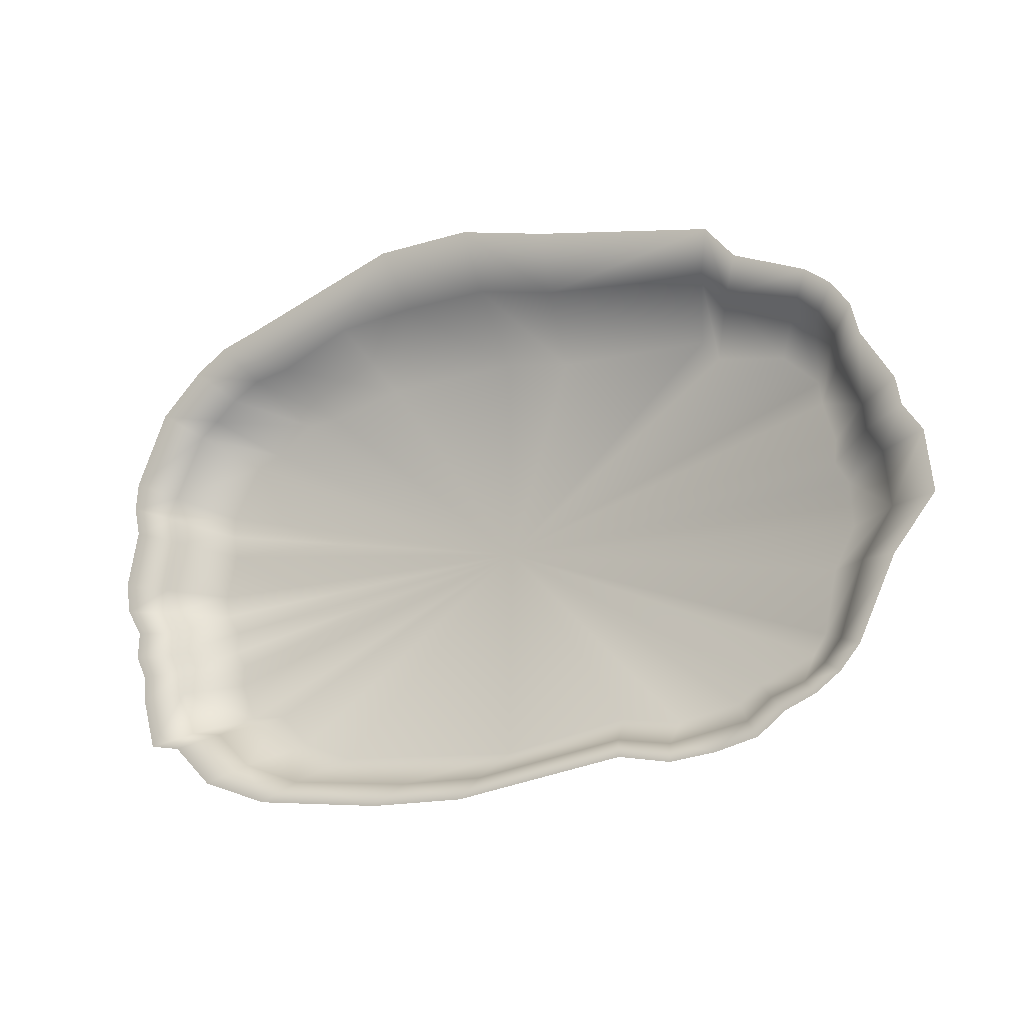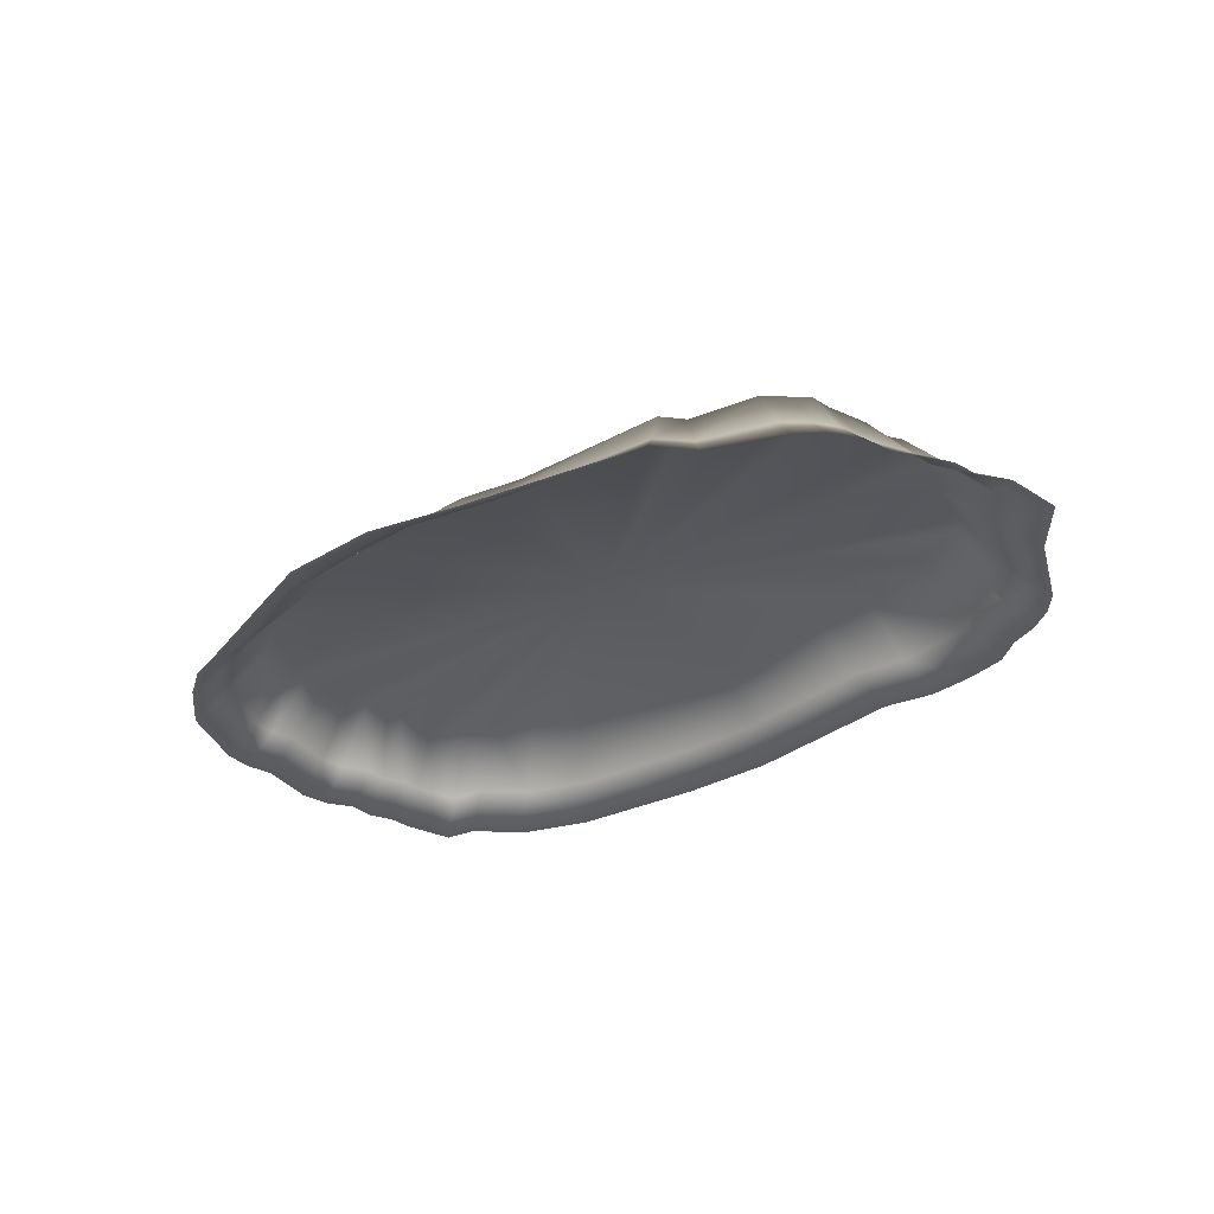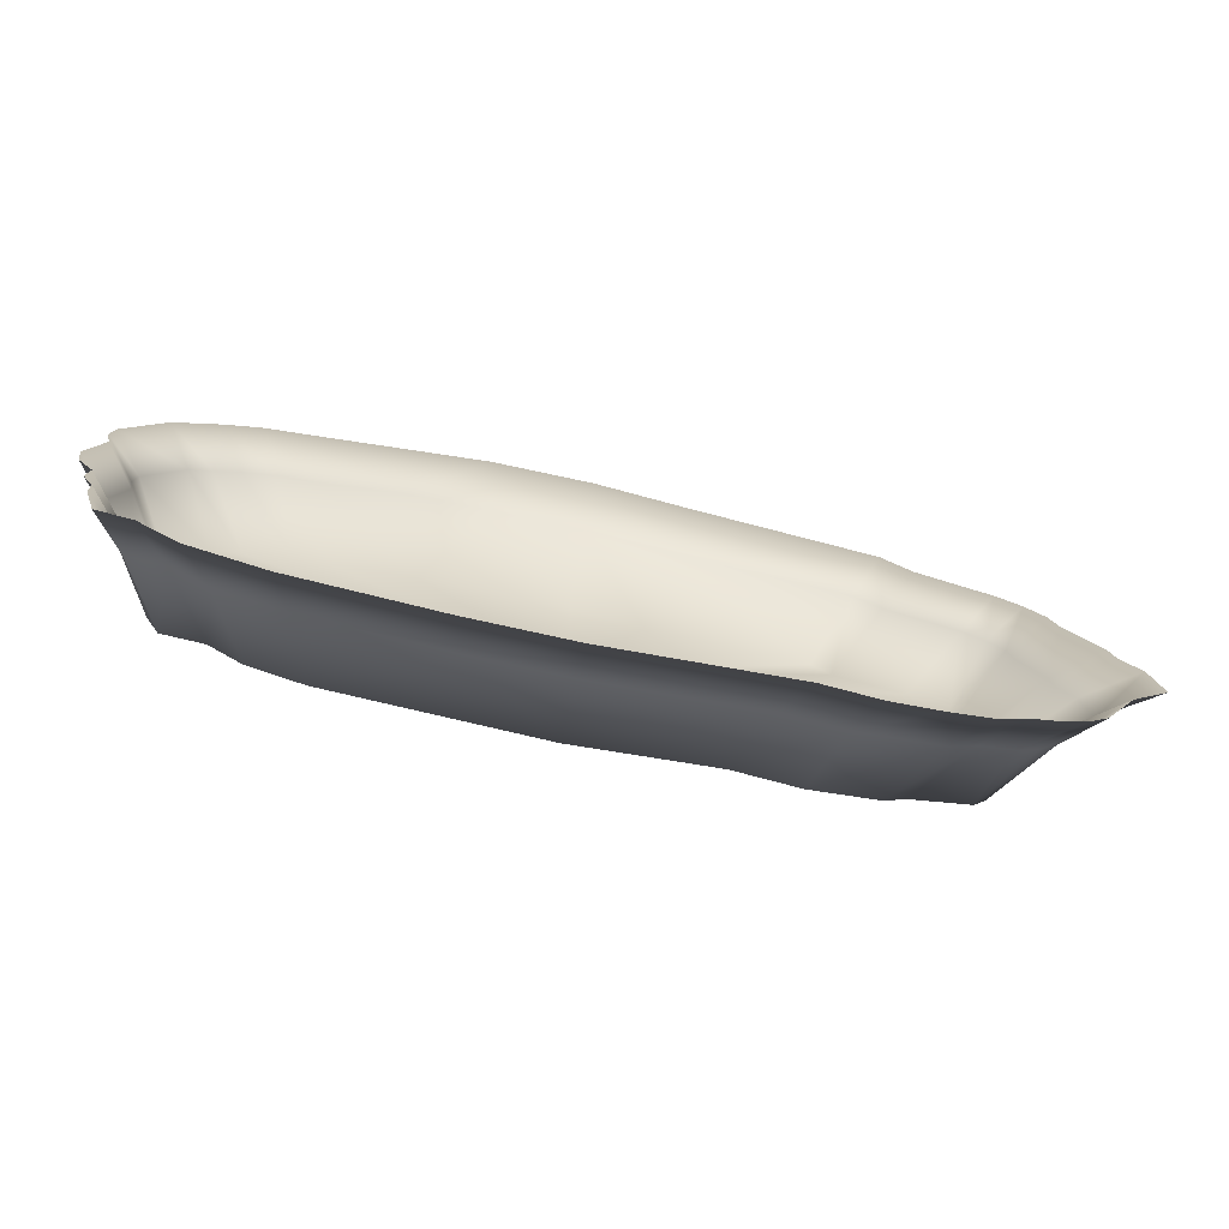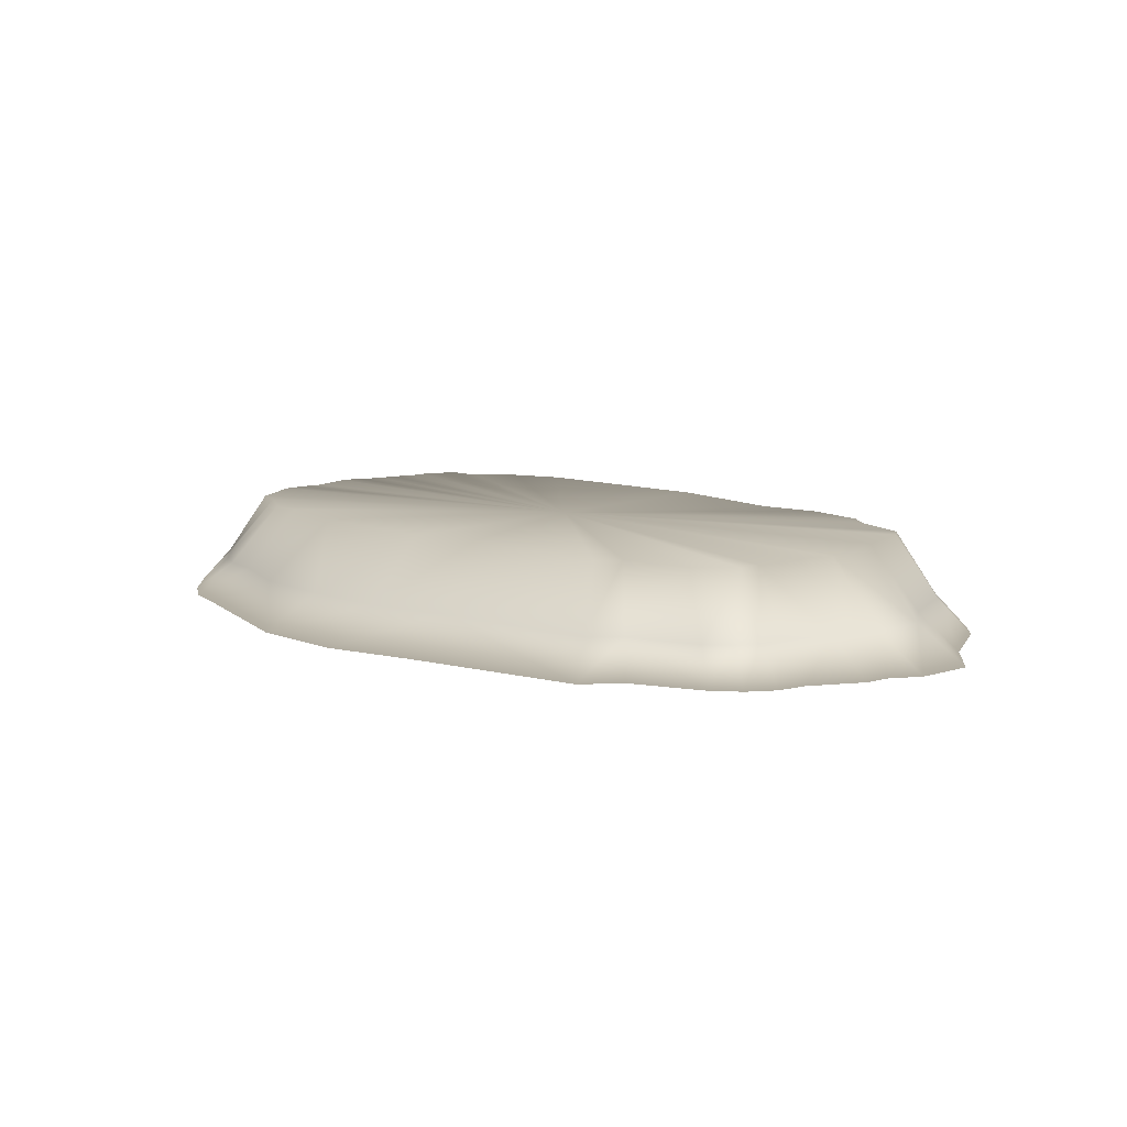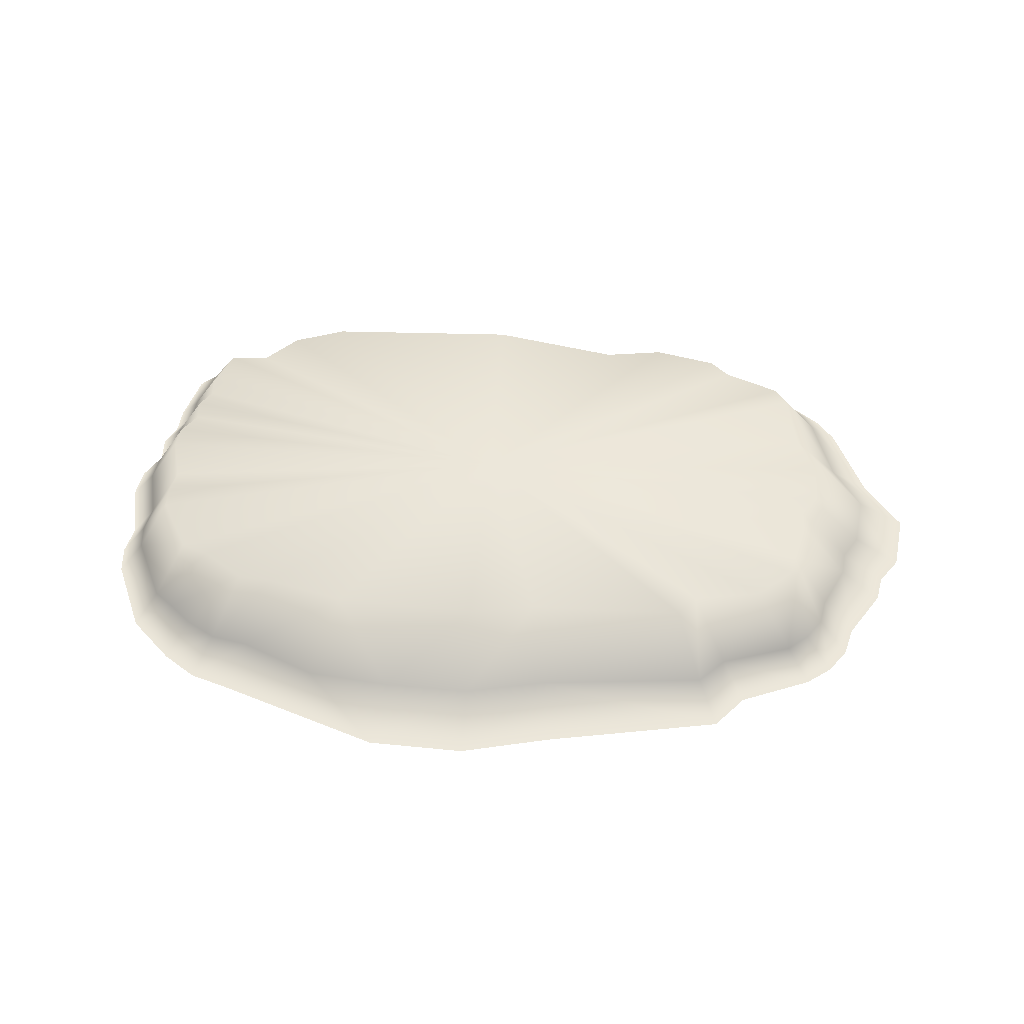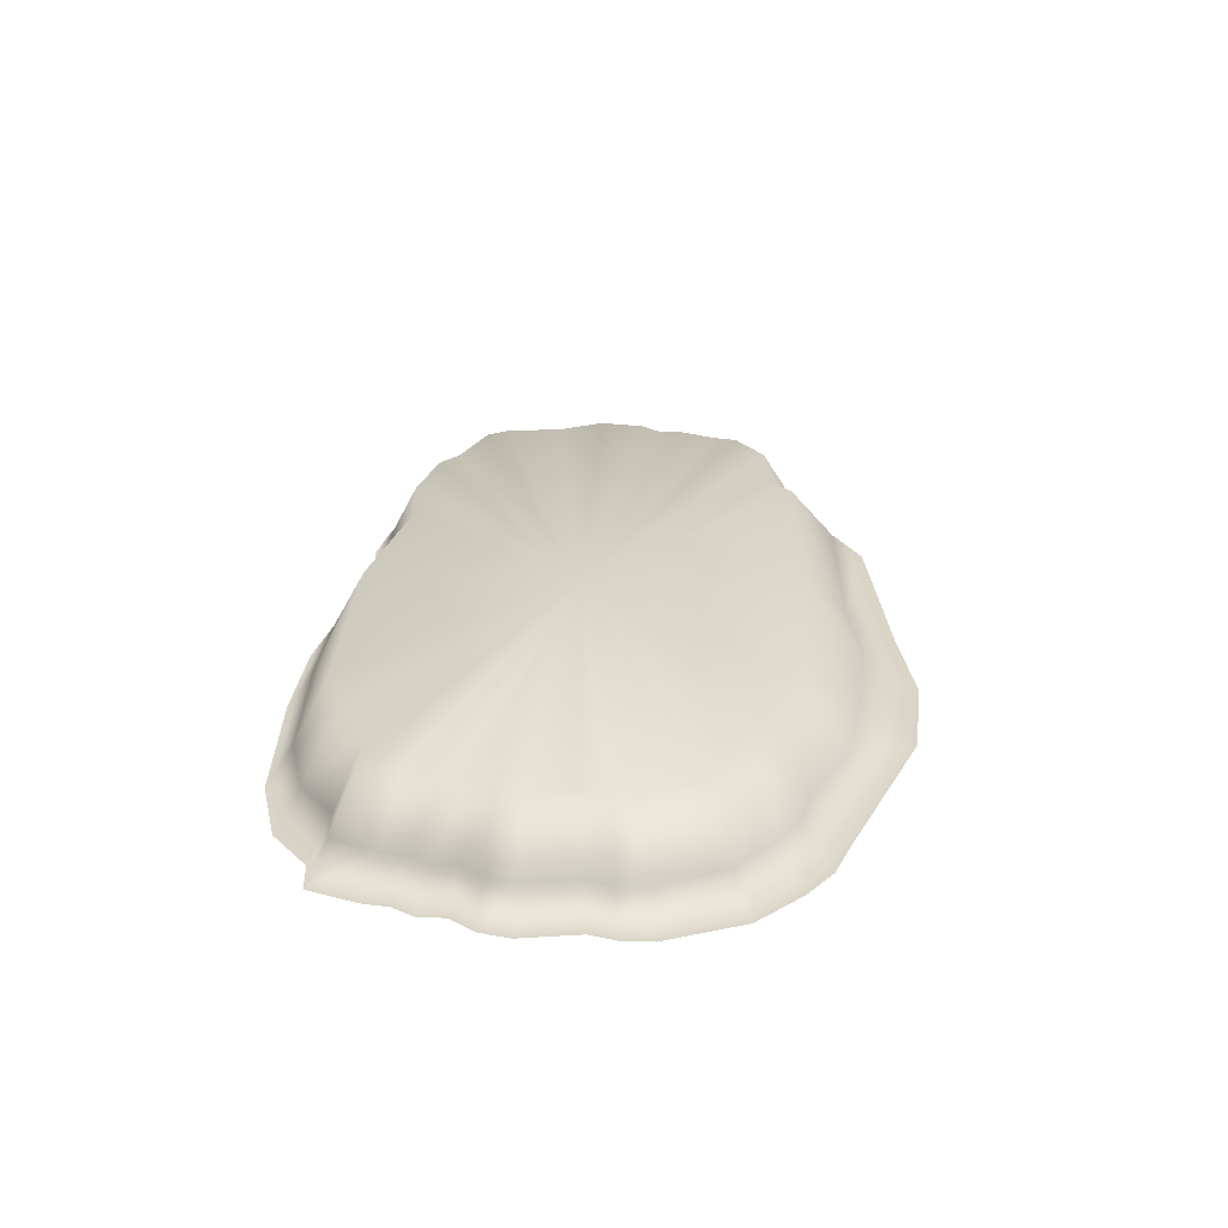
<metadata>
{"format":"obj","ext":"obj","renderer":"f3d","projection":"perspective","resolution":1024,"background":"white","views":[{"elev":-16.3,"azim":29.9,"up":"+Z"},{"elev":-31.2,"azim":39.9,"up":"+Y"},{"elev":-75.7,"azim":-12.4,"up":"+Z"},{"elev":10.2,"azim":43.8,"up":"+Y"},{"elev":51.5,"azim":4.8,"up":"+Y"},{"elev":28.6,"azim":-83.6,"up":"+Y"}]}
</metadata>
<code>
g valley_mtnBase05_COL
v 0.2351 -0.06057 -0.00259
v 8.269 -0.06191 -1.44
v 8.743 -0.06233 -0.5178
v 0.2351 -0.06057 -0.00259
v 7.99 -0.0622 -2.817
v 8.269 -0.06191 -1.44
v 0.2351 -0.06057 -0.00259
v 7.717 -0.06231 -3.224
v 7.99 -0.0622 -2.817
v 0.2351 -0.06057 -0.00259
v 6.417 -0.06191 -3.719
v 7.717 -0.06231 -3.224
v 0.2351 -0.06057 -0.00259
v 5.954 -0.06233 -4.113
v 6.417 -0.06191 -3.719
v 0.2351 -0.06057 -0.00259
v 4.509 -0.06241 -4.406
v 5.954 -0.06233 -4.113
v 0.1499 -0.0624 -4.716
v 3.138 -0.06165 -4.191
v 0.2351 -0.06057 -0.00259
v 3.138 -0.06165 -4.191
v 4.509 -0.06241 -4.406
v 0.2351 -0.06057 -0.00259
v -4.316 -0.0622 -4.464
v 0.1499 -0.0624 -4.716
v -7.163 -0.06253 -3.224
v -6.276 -0.06161 -3.269
v 0.2351 -0.06057 -0.00259
v -5.517 -0.06221 -4.019
v -4.316 -0.0622 -4.464
v 0.2351 -0.06057 -0.00259
v -6.276 -0.06161 -3.269
v -5.517 -0.06221 -4.019
v 0.2351 -0.06057 -0.00259
v -7.522 -0.06223 -2.362
v -7.163 -0.06253 -3.224
v 0.2351 -0.06057 -0.00259
v -7.501 -0.06181 -1.864
v -7.522 -0.06223 -2.362
v -7.977 -0.06224 2.057
v -7.982 -0.06219 1.565
v 0.2351 -0.06057 -0.00259
v -7.76 -0.06237 -1.482
v -7.501 -0.06181 -1.864
v -8.066 -0.06228 -0.5164
v -7.735 -0.06178 -0.9841
v 0.2351 -0.06057 -0.00259
v -7.735 -0.06178 -0.9841
v -7.76 -0.06237 -1.482
v 0.2351 -0.06057 -0.00259
v -8.132 -0.06225 -0.002011
v -8.066 -0.06228 -0.5164
v 0.2351 -0.06057 -0.00259
v -7.873 -0.0619 1.016
v -8.132 -0.06225 -0.002011
v 0.2351 -0.06057 -0.00259
v -7.982 -0.06219 1.565
v -7.873 -0.0619 1.016
v 0.2351 -0.06057 -0.00259
v -7.269 -0.06229 3.303
v -7.977 -0.06224 2.057
v 0.2351 -0.06057 -0.00259
v -6.636 -0.06199 3.541
v -7.269 -0.06229 3.303
v 0.2351 -0.06057 -0.00259
v -5.673 -0.06236 4.17
v -6.636 -0.06199 3.541
v 0.2351 -0.06057 -0.00259
v -4.91 -0.06186 4.226
v -5.673 -0.06236 4.17
v 0.1458 -0.0624 4.763
v -3.093 -0.06223 4.654
v 0.2351 -0.06057 -0.00259
v -3.093 -0.06223 4.654
v -4.91 -0.06186 4.226
v 0.2351 -0.06057 -0.00259
v 1.723 -0.06185 4.477
v 0.1458 -0.0624 4.763
v 7.273 -0.06235 3.616
v 5.702 -0.06164 3.892
v 0.2351 -0.06057 -0.00259
v 5.289 -0.06252 4.371
v 1.723 -0.06185 4.477
v 0.2351 -0.06057 -0.00259
v 5.702 -0.06164 3.892
v 5.289 -0.06252 4.371
v 0.2351 -0.06057 -0.00259
v 8.079 -0.0623 2.887
v 7.273 -0.06235 3.616
v 0.2351 -0.06057 -0.00259
v 8.146 -0.06194 2.381
v 8.079 -0.0623 2.887
v 0.2351 -0.06057 -0.00259
v 8.419 -0.06224 1.491
v 8.146 -0.06194 2.381
v 0.2351 -0.06057 -0.00259
v 8.381 -0.06179 0.9735
v 8.419 -0.06224 1.491
v 8.743 -0.06233 -0.5178
v 8.667 -0.0623 0.5032
v 0.2351 -0.06057 -0.00259
v 8.667 -0.0623 0.5032
v 8.381 -0.06179 0.9735
v 8.743 -0.06233 -0.5178
v 10.12 -1.467 -0.6139
v 8.667 -0.0623 0.5032
v 11.14 -2.256 0.6631
v 11.31 -2.256 -0.6777
v 9.97 -1.467 0.6003
v 8.667 -0.0623 0.5032
v 10.71 -2.256 1.27
v 9.632 -1.467 1.148
v 8.667 -0.0623 0.5032
v 10.59 -2.256 1.878
v 8.381 -0.06179 0.9735
v 9.577 -1.467 1.705
v 8.419 -0.06224 1.491
v 9.878 -2.256 3.003
v 9.085 -1.467 2.726
v 9.702 -2.256 3.676
v 8.146 -0.06194 2.381
v 8.419 -0.06224 1.491
v 8.974 -1.467 3.329
v 8.079 -0.0623 2.887
v 9.293 -2.256 4.242
v 8.62 -1.467 3.83
v 8.079 -0.0623 2.887
v 8.724 -2.256 4.668
v 8.153 -1.467 4.223
v 8.079 -0.0623 2.887
v 7.273 -0.06235 3.616
v 6.529 -1.467 4.765
v 7.087 -2.256 5.345
v 7.273 -0.06235 3.616
v 5.702 -0.06164 3.892
v 6.422 -2.256 6.114
v 5.936 -1.467 5.364
v 5.289 -0.06252 4.371
v 2.061 -1.467 5.77
v 2.282 -2.256 6.913
v 5.289 -0.06252 4.371
v 1.723 -0.06185 4.477
v 0.1717 -2.256 7.421
v 0.1852 -1.467 6.18
v 1.723 -0.06185 4.477
v 0.1458 -0.0624 4.763
v -2.107 -2.256 7.367
v -1.835 -1.467 6.142
v 0.1458 -0.0624 4.763
v -3.093 -0.06223 4.654
v -3.759 -1.467 5.963
v -3.093 -0.06223 4.654
v -5.904 -2.256 6.073
v -5.486 -1.467 5.244
v -3.093 -0.06223 4.654
v -6.866 -2.256 5.774
v -4.91 -0.06186 4.226
v -6.368 -1.467 5.077
v -5.673 -0.06236 4.17
v -7.64 -2.256 5.256
v -7.064 -1.467 4.683
v -5.673 -0.06236 4.17
v -7.596 -1.467 4.223
v -5.673 -0.06236 4.17
v -8.632 -2.256 4.31
v -6.636 -0.06199 3.541
v -8.052 -1.467 3.867
v -7.269 -0.06229 3.303
v -9.387 -2.256 2.606
v -8.772 -1.467 2.367
v -7.269 -0.06229 3.303
v -9.449 -2.256 1.972
v -8.825 -1.467 1.791
v -7.977 -0.06224 2.057
v -7.982 -0.06219 1.565
v -9.307 -2.256 1.316
v -8.708 -1.467 1.187
v -7.982 -0.06219 1.565
v -7.873 -0.0619 1.016
v -8.132 -0.06225 -0.002011
v -9.58 -2.256 -0.001558
v -8.967 -1.467 -0.001367
v -8.132 -0.06225 -0.002011
v -9.472 -2.256 -0.6844
v -8.869 -1.467 -0.6206
v -8.132 -0.06225 -0.002011
v -8.066 -0.06228 -0.5164
v -9.102 -2.256 -1.282
v -8.527 -1.467 -1.164
v -8.066 -0.06228 -0.5164
v -9.132 -2.256 -1.882
v -7.735 -0.06178 -0.9841
v -8.543 -1.467 -1.711
v -7.76 -0.06237 -1.482
v -8.879 -2.256 -2.399
v -8.307 -1.467 -2.176
v -7.76 -0.06237 -1.482
v -8.835 -2.256 -2.997
v -7.501 -0.06181 -1.864
v -8.273 -1.467 -2.719
v -7.522 -0.06223 -2.362
v -8.519 -2.256 -4.144
v -7.927 -1.467 -3.75
v -7.163 -0.06253 -3.224
v -7.761 -2.256 -4.26
v -7.126 -1.467 -3.854
v -7.163 -0.06253 -3.224
v -6.276 -0.06161 -3.269
v -6.249 -1.467 -4.67
v -5.517 -0.06221 -4.019
v -6.819 -2.256 -5.163
v -5.187 -2.256 -5.73
v -4.804 -1.467 -5.183
v -5.517 -0.06221 -4.019
v -4.316 -0.0622 -4.464
v -2.065 -2.256 -6.043
v -1.809 -1.467 -5.465
v -4.316 -0.0622 -4.464
v 0.1719 -2.256 -6.06
v 0.1856 -1.467 -5.481
v 0.1499 -0.0624 -4.716
v 3.681 -1.467 -4.933
v 0.1499 -0.0624 -4.716
v 4.098 -2.256 -5.452
v 5.274 -2.256 -5.659
v 4.92 -1.467 -5.12
v 6.32 -2.256 -5.542
v 3.138 -0.06165 -4.191
v 0.1499 -0.0624 -4.716
v 4.509 -0.06241 -4.406
v 6.713 -1.467 -4.802
v 4.509 -0.06241 -4.406
v 7.281 -2.256 -5.305
v 7.904 -2.256 -4.82
v 7.268 -1.467 -4.356
v 5.954 -0.06233 -4.113
v 8.575 -2.256 -4.532
v 6.417 -0.06191 -3.719
v 8.017 -1.467 -4.097
v 7.717 -0.06231 -3.224
v 9.13 -2.256 -4.126
v 8.489 -1.467 -3.732
v 7.717 -0.06231 -3.224
v 9.567 -2.256 -3.603
v 8.864 -1.467 -3.264
v 7.717 -0.06231 -3.224
v 7.99 -0.0622 -2.817
v 10.39 -2.256 -1.837
v 9.414 -1.467 -1.669
v 7.99 -0.0622 -2.817
v 11.31 -2.256 -0.6777
v 10.12 -1.467 -0.6139
v 8.269 -0.06191 -1.44
v 8.743 -0.06233 -0.5178
v 7.99 -0.0622 -2.817
v 4.509 -0.06241 -4.406
v 6.713 -1.467 -4.802
v 5.954 -0.06233 -4.113
v -4.316 -0.0622 -4.464
v 0.1499 -0.0624 -4.716
v -7.522 -0.06223 -2.362
v -8.273 -1.467 -2.719
v -7.163 -0.06253 -3.224
v -7.269 -0.06229 3.303
v -8.772 -1.467 2.367
v -7.977 -0.06224 2.057
g valley_mtnBase05_COL_0
f 3 2 1
f 6 5 4
f 9 8 7
f 12 11 10
f 15 14 13
f 18 17 16
f 20 19 16
f 23 22 21
f 26 25 24
f 28 27 24
f 31 30 29
f 34 33 32
f 37 36 35
f 40 39 38
f 42 41 38
f 45 44 43
f 47 46 43
f 50 49 48
f 53 52 51
f 56 55 54
f 59 58 57
f 62 61 60
f 65 64 63
f 68 67 66
f 71 70 69
f 73 72 69
f 76 75 74
f 79 78 77
f 81 80 77
f 84 83 82
f 87 86 85
f 90 89 88
f 93 92 91
f 96 95 94
f 99 98 97
f 101 100 97
f 104 103 102
f 107 106 105
f 109 106 108
f 106 110 108
f 110 106 111
f 108 110 112
f 110 113 112
f 113 110 114
f 112 113 115
f 116 113 114
f 113 117 115
f 117 113 116
f 118 117 116
f 115 117 119
f 117 120 119
f 119 120 121
f 120 117 122
f 122 117 123
f 120 124 121
f 124 120 122
f 125 124 122
f 121 124 126
f 124 127 126
f 127 124 128
f 126 127 129
f 127 130 129
f 130 127 131
f 132 130 131
f 130 133 129
f 129 133 134
f 133 130 135
f 136 133 135
f 134 133 137
f 138 133 136
f 133 138 137
f 139 138 136
f 138 140 137
f 137 140 141
f 140 138 142
f 143 140 142
f 141 140 144
f 140 145 144
f 145 140 146
f 147 145 146
f 144 145 148
f 145 149 148
f 149 145 150
f 151 149 150
f 149 152 148
f 152 149 153
f 148 152 154
f 152 155 154
f 155 152 156
f 154 155 157
f 158 155 156
f 155 159 157
f 159 155 158
f 160 159 158
f 157 159 161
f 159 162 161
f 162 159 163
f 162 164 161
f 164 162 165
f 161 164 166
f 167 164 165
f 164 168 166
f 168 164 167
f 169 168 167
f 166 168 170
f 168 171 170
f 171 168 172
f 170 171 173
f 171 174 173
f 174 171 175
f 176 174 175
f 173 174 177
f 174 178 177
f 178 174 179
f 180 178 179
f 181 178 180
f 177 178 182
f 178 183 182
f 183 178 184
f 182 183 185
f 183 186 185
f 186 183 187
f 188 186 187
f 185 186 189
f 186 190 189
f 190 186 191
f 189 190 192
f 193 190 191
f 190 194 192
f 194 190 193
f 195 194 193
f 192 194 196
f 194 197 196
f 197 194 198
f 196 197 199
f 200 197 198
f 197 201 199
f 201 197 200
f 202 201 200
f 199 201 203
f 201 204 203
f 204 201 205
f 203 204 206
f 204 207 206
f 207 204 208
f 209 207 208
f 207 210 206
f 210 207 209
f 211 210 209
f 206 210 212
f 212 210 213
f 210 214 213
f 214 210 215
f 216 214 215
f 213 214 217
f 214 218 217
f 218 214 219
f 217 218 220
f 218 221 220
f 221 218 222
f 221 223 220
f 223 221 224
f 220 223 225
f 225 223 226
f 223 227 226
f 226 227 228
f 227 223 229
f 229 223 230
f 231 227 229
f 227 232 228
f 232 227 233
f 228 232 234
f 234 232 235
f 232 236 235
f 236 232 237
f 235 236 238
f 239 236 237
f 236 240 238
f 240 236 239
f 241 240 239
f 238 240 242
f 240 243 242
f 243 240 244
f 242 243 245
f 243 246 245
f 246 243 247
f 248 246 247
f 245 246 249
f 246 250 249
f 250 246 251
f 249 250 252
f 250 253 252
f 253 250 254
f 255 253 254
f 254 250 256
f 259 258 257
f 261 218 260
f 264 263 262
f 267 266 265

</code>
